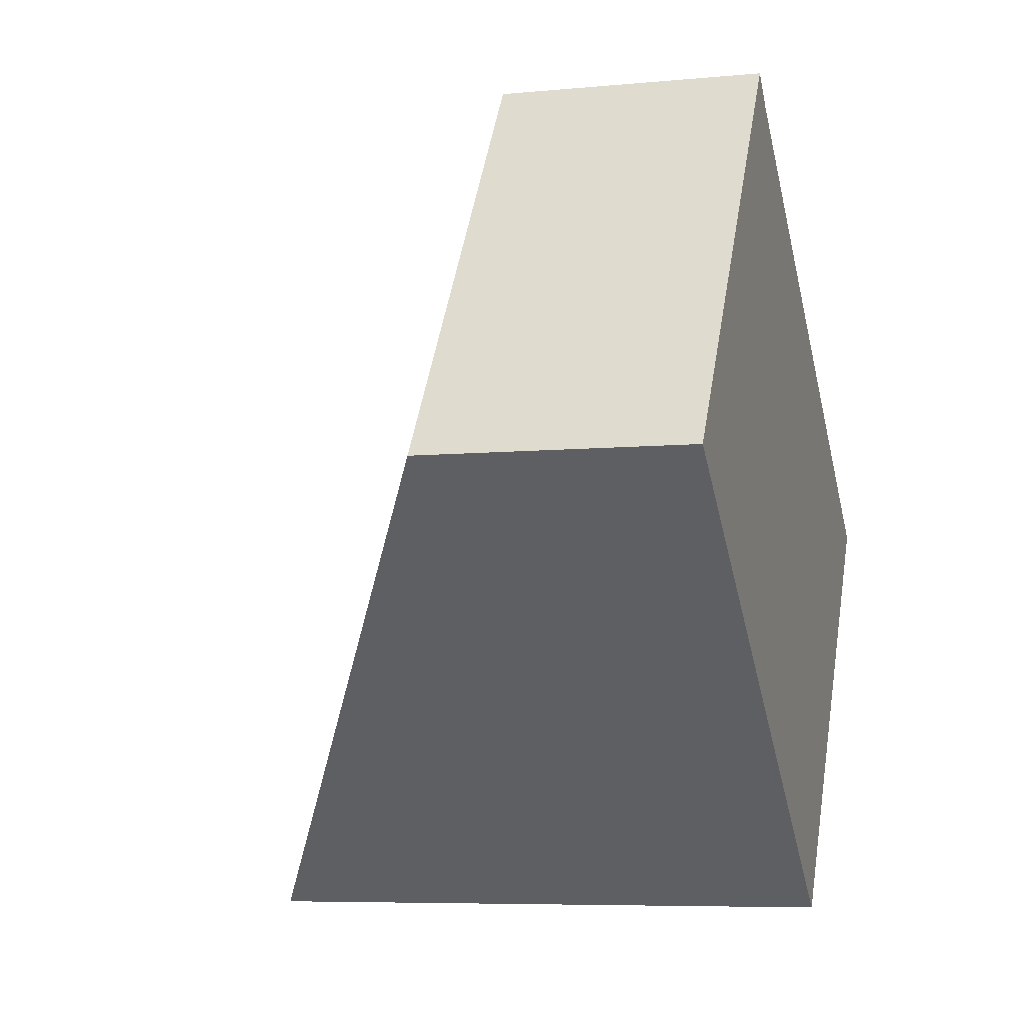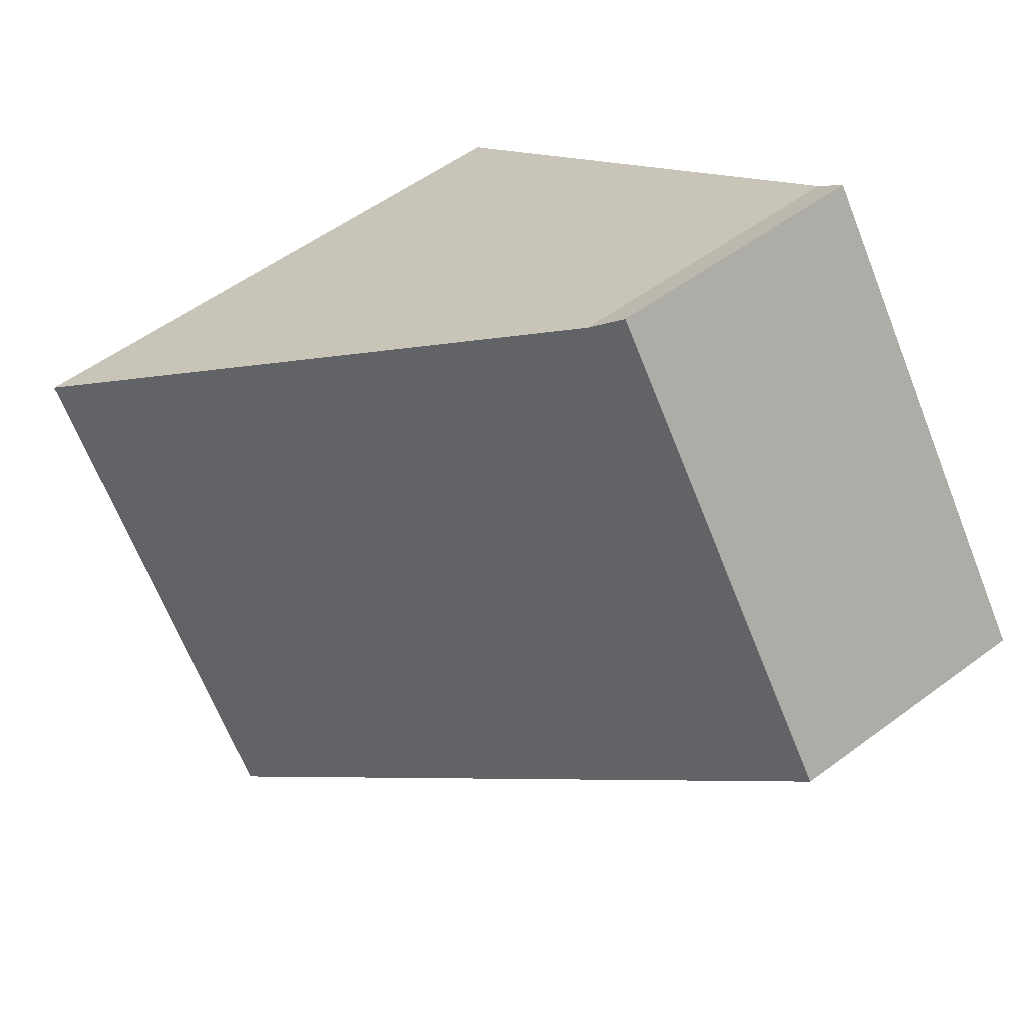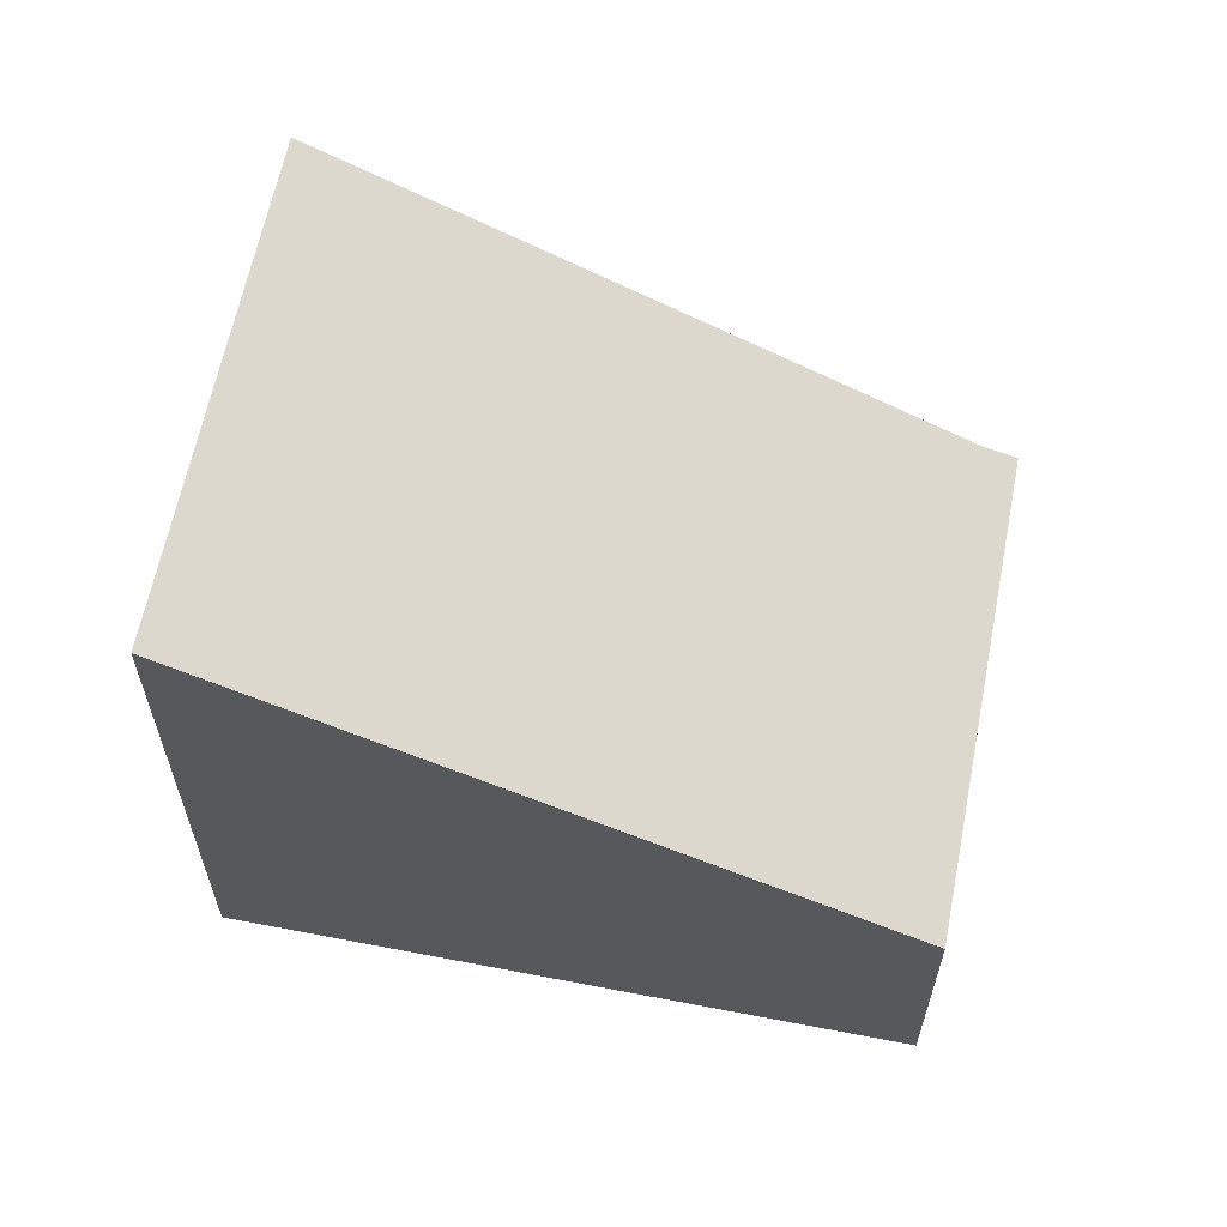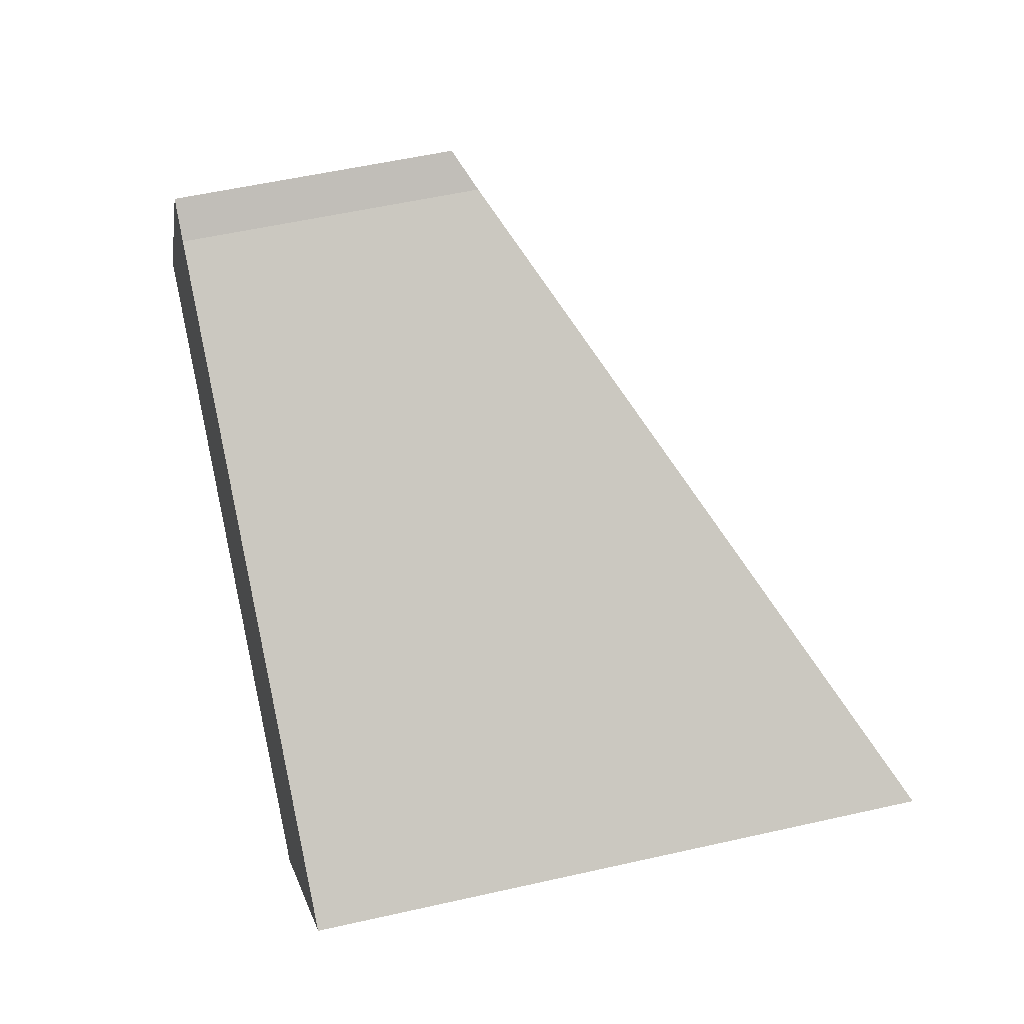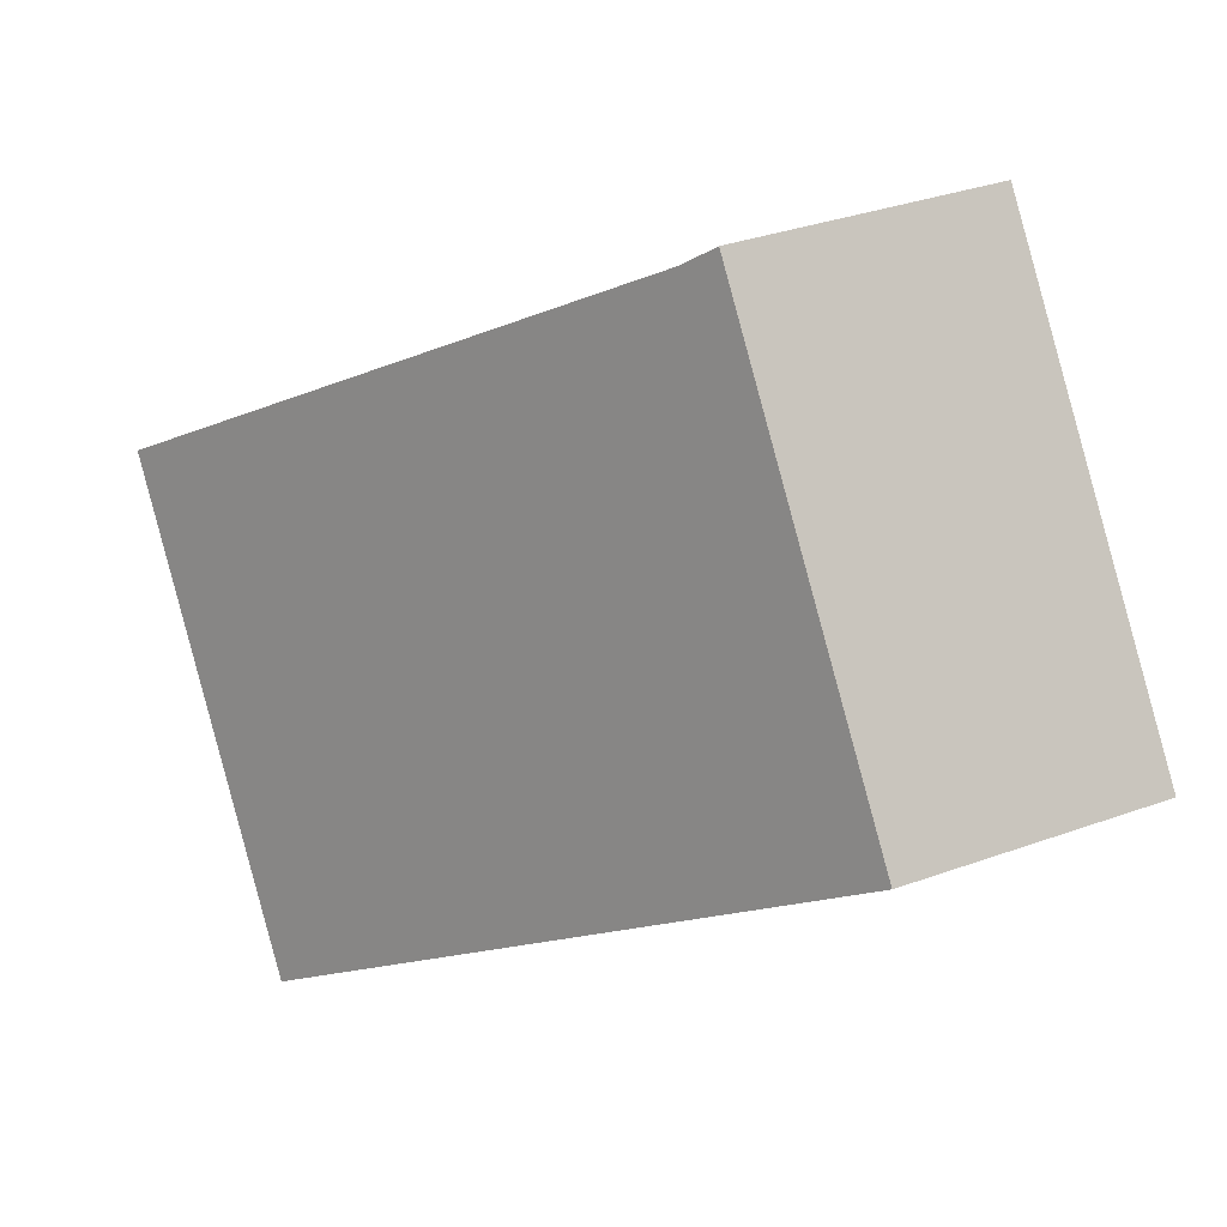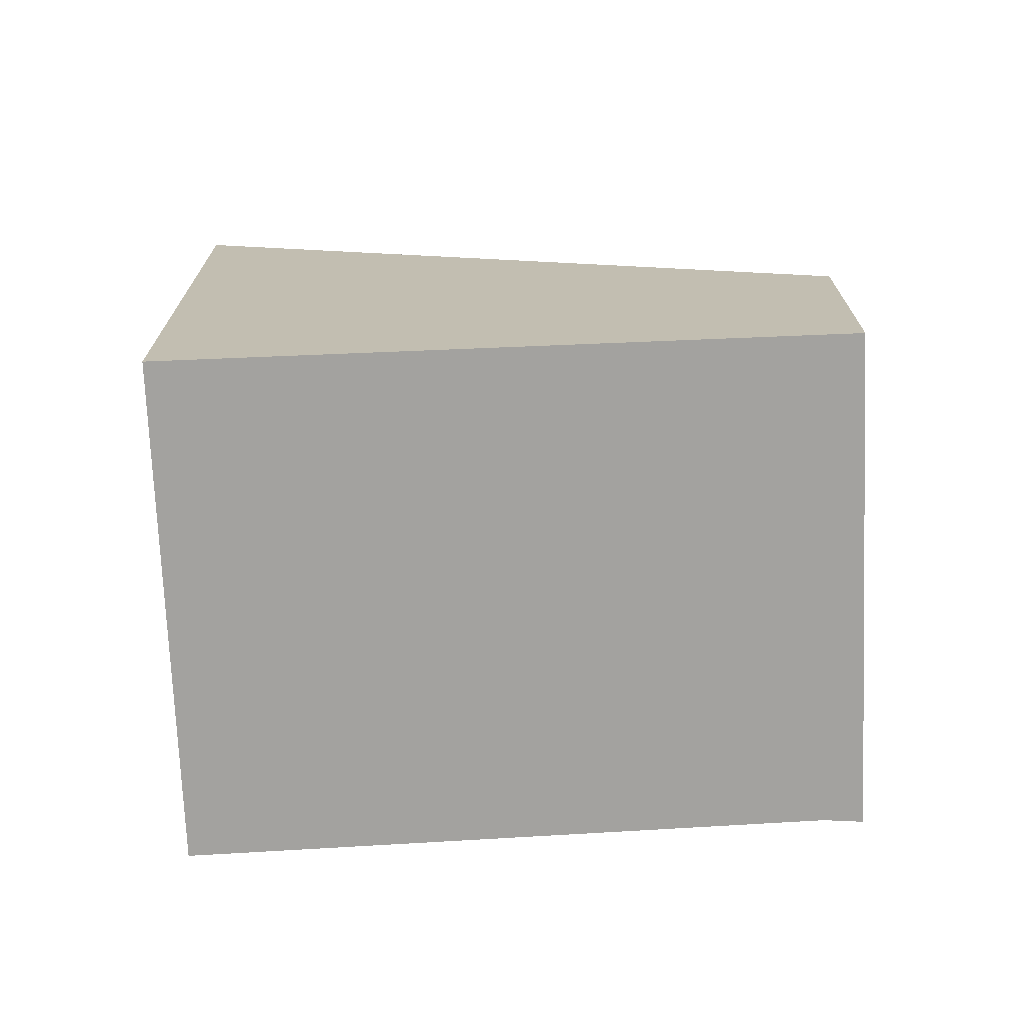
<metadata>
{"format":"obj","ext":"obj","renderer":"f3d","projection":"perspective","resolution":1024,"background":"white","views":[{"elev":-6.7,"azim":-74.2,"up":"+Z"},{"elev":54.2,"azim":-128.3,"up":"+Z"},{"elev":62.5,"azim":-132.5,"up":"+Y"},{"elev":53.5,"azim":76.3,"up":"+Z"},{"elev":34.2,"azim":-116.0,"up":"+Z"},{"elev":-72.4,"azim":-141.2,"up":"+Y"}]}
</metadata>
<code>
v  0 2.416 1.479e-16
v  7.946 5.332 0.082
v  5.107 5.332 -3.775
v  3.063 2.586 3.535
v  2.788 2.418 3.778
v  7.946 -5.021e-18 0.082
v  3.063 -2.165e-16 3.535
v  2.788 -2.313e-16 3.778
v  5.107 2.312e-16 -3.775
v  0 0 0
g defaultobject
f 1 2 3
f 2 1 4
f 4 1 5
f 4 6 2
f 6 4 7
f 5 7 4
f 7 5 8
f 6 3 2
f 3 6 9
f 9 1 3
f 1 9 10
f 1 8 5
f 8 1 10
f 10 7 8
f 7 10 9
f 9 6 7

</code>
